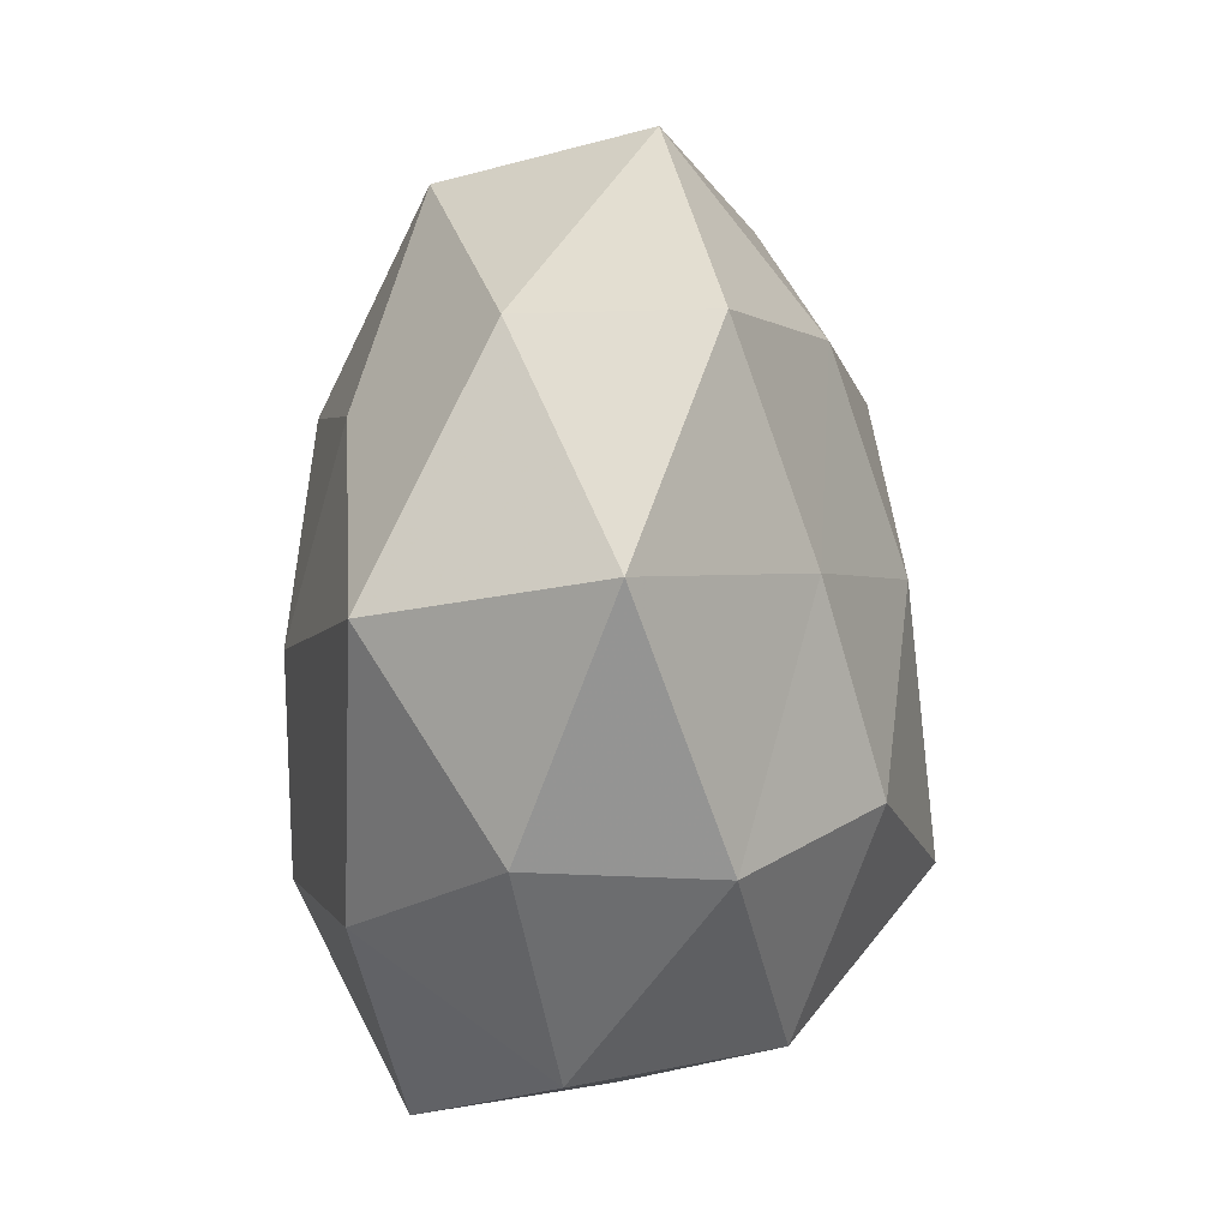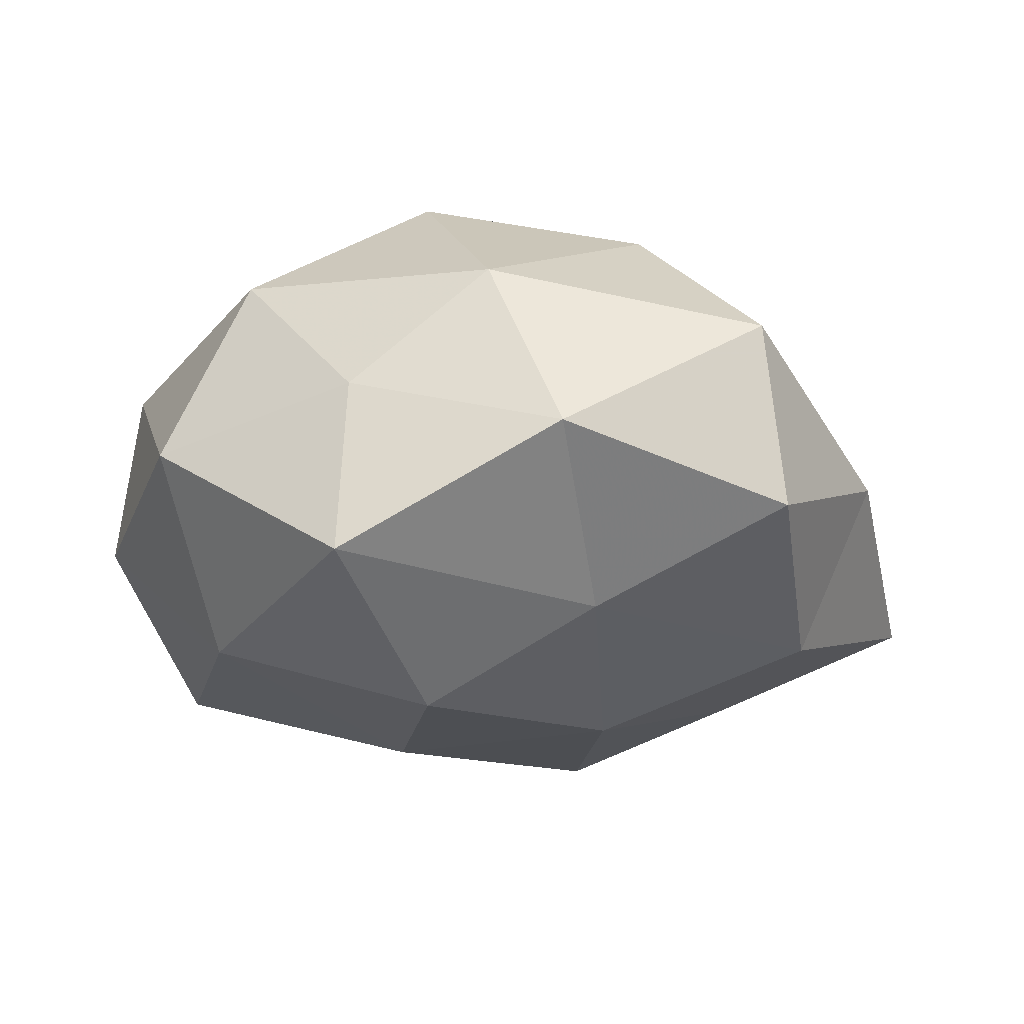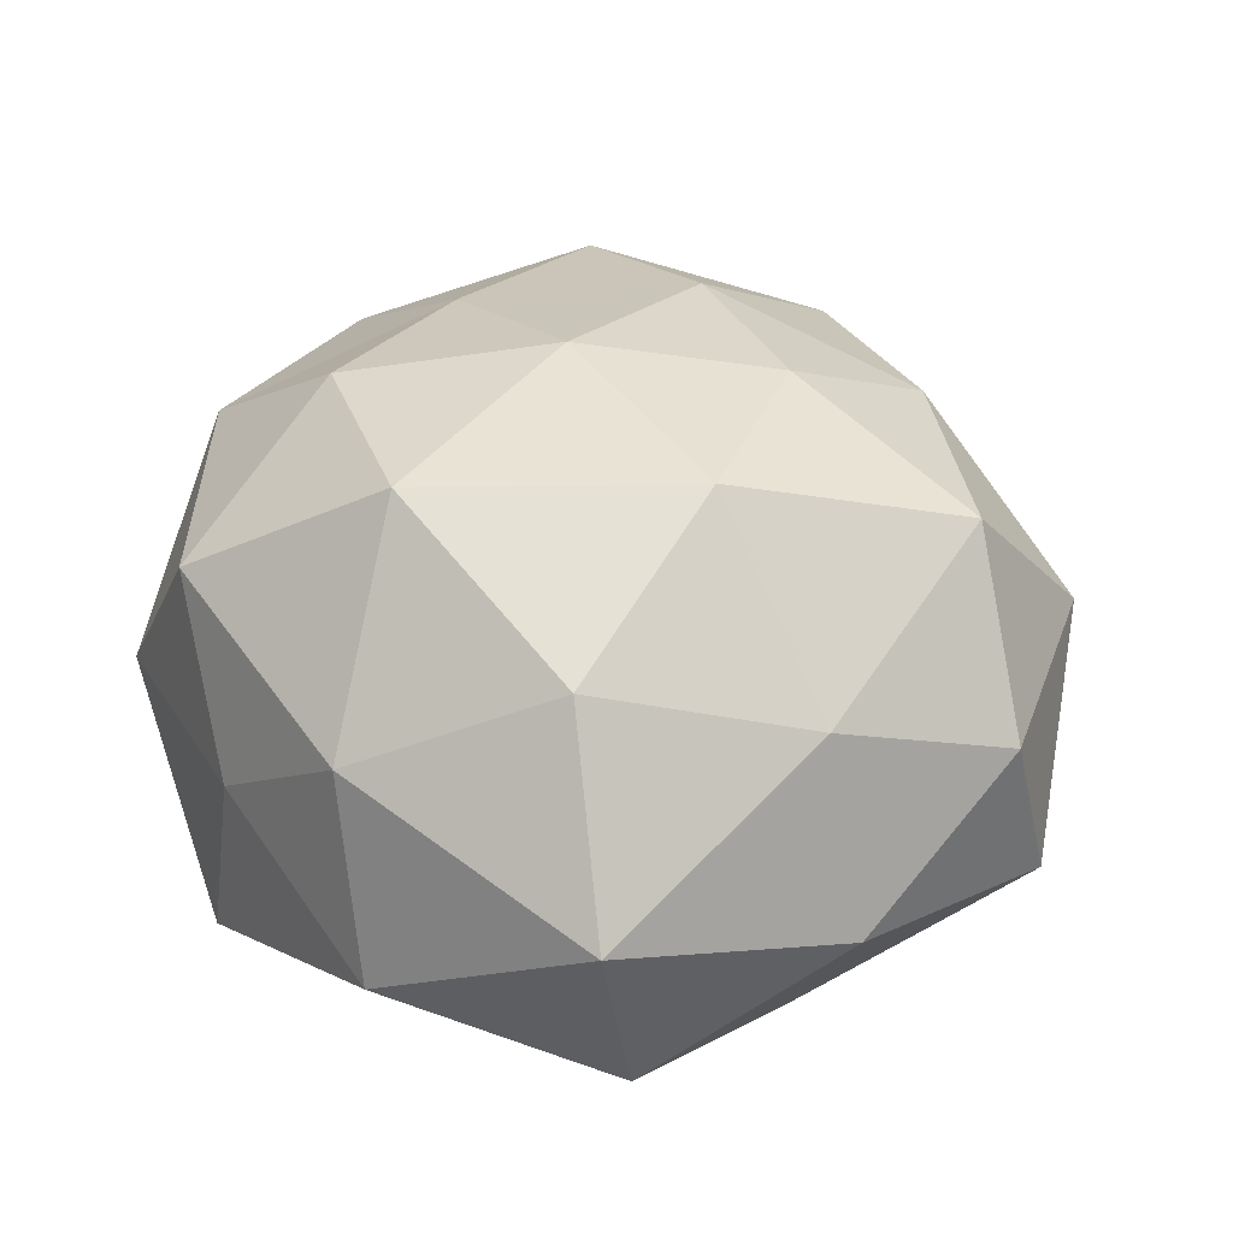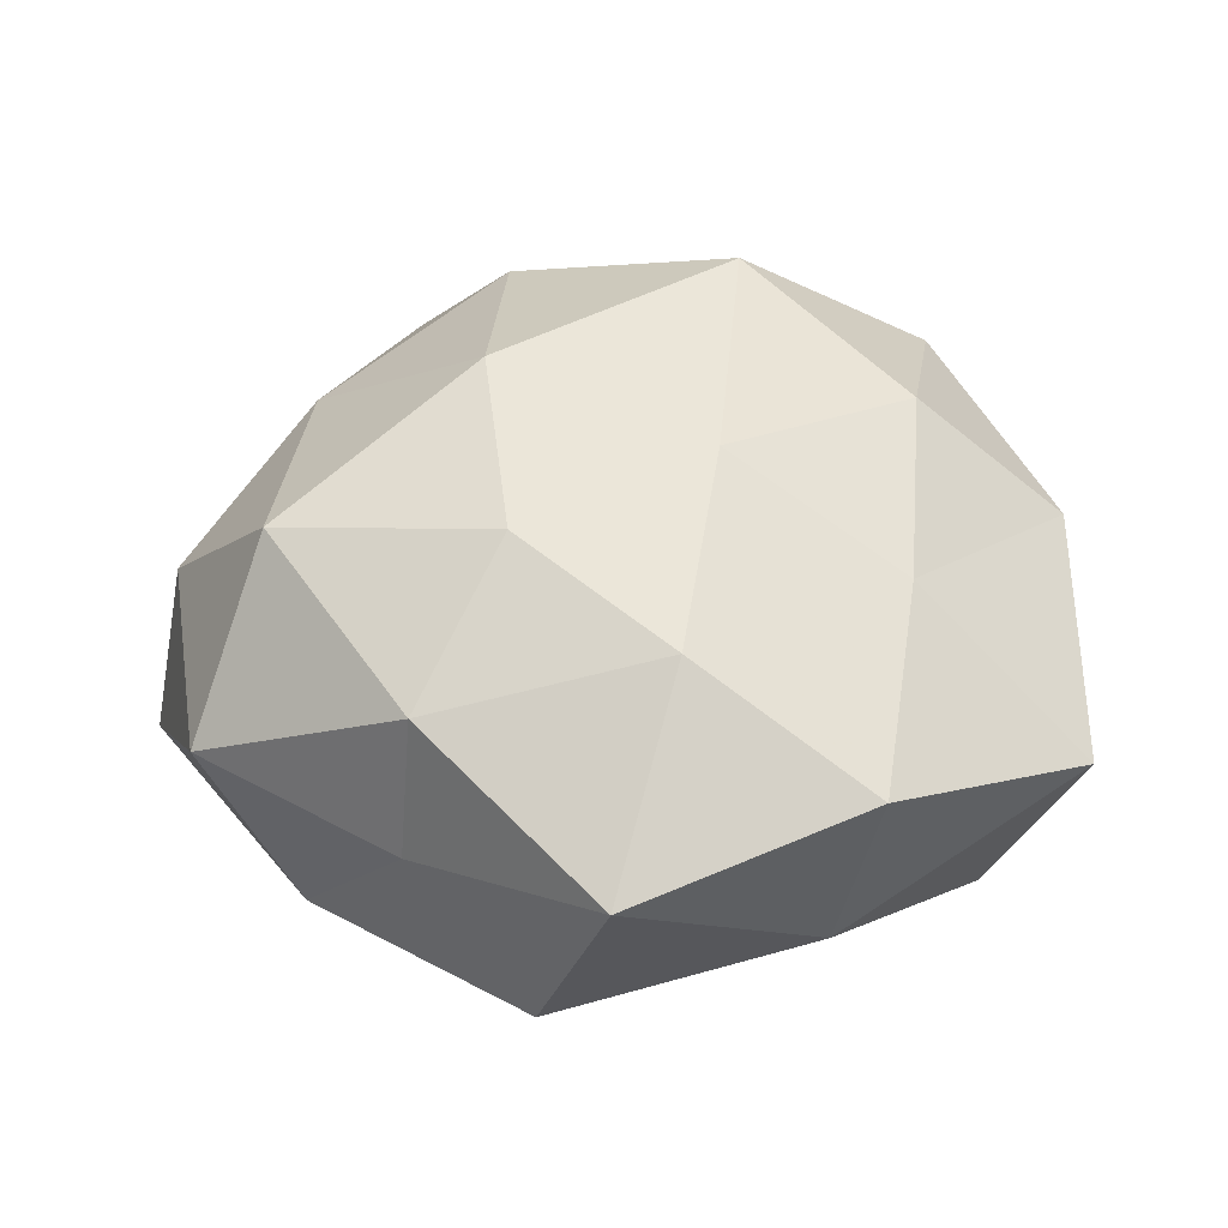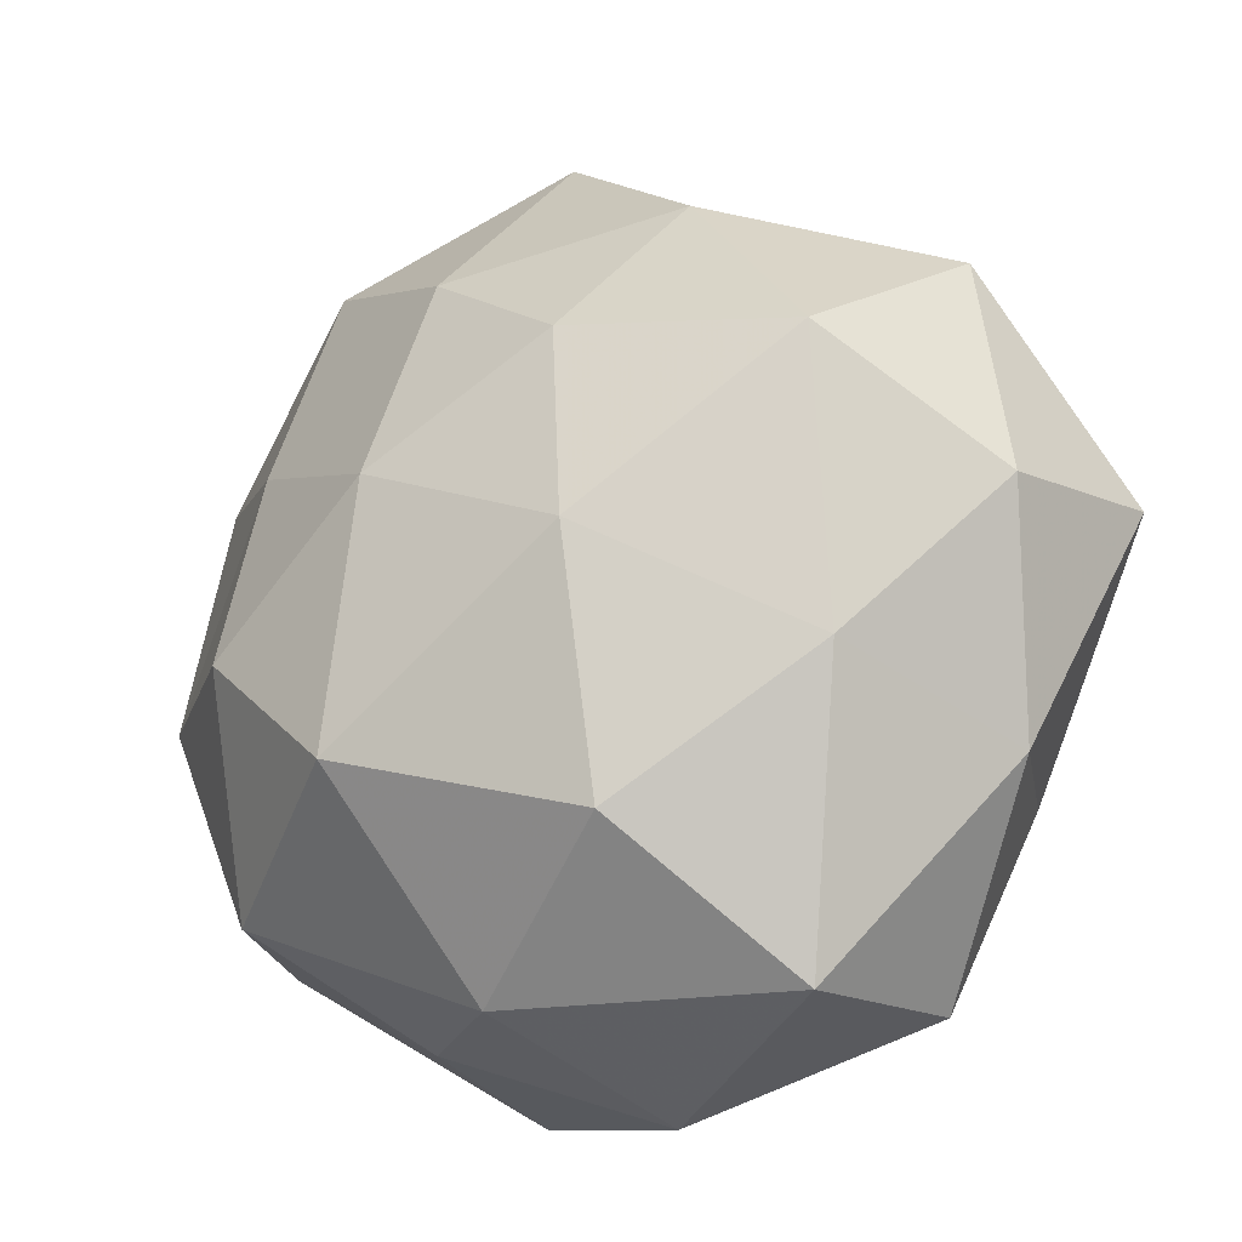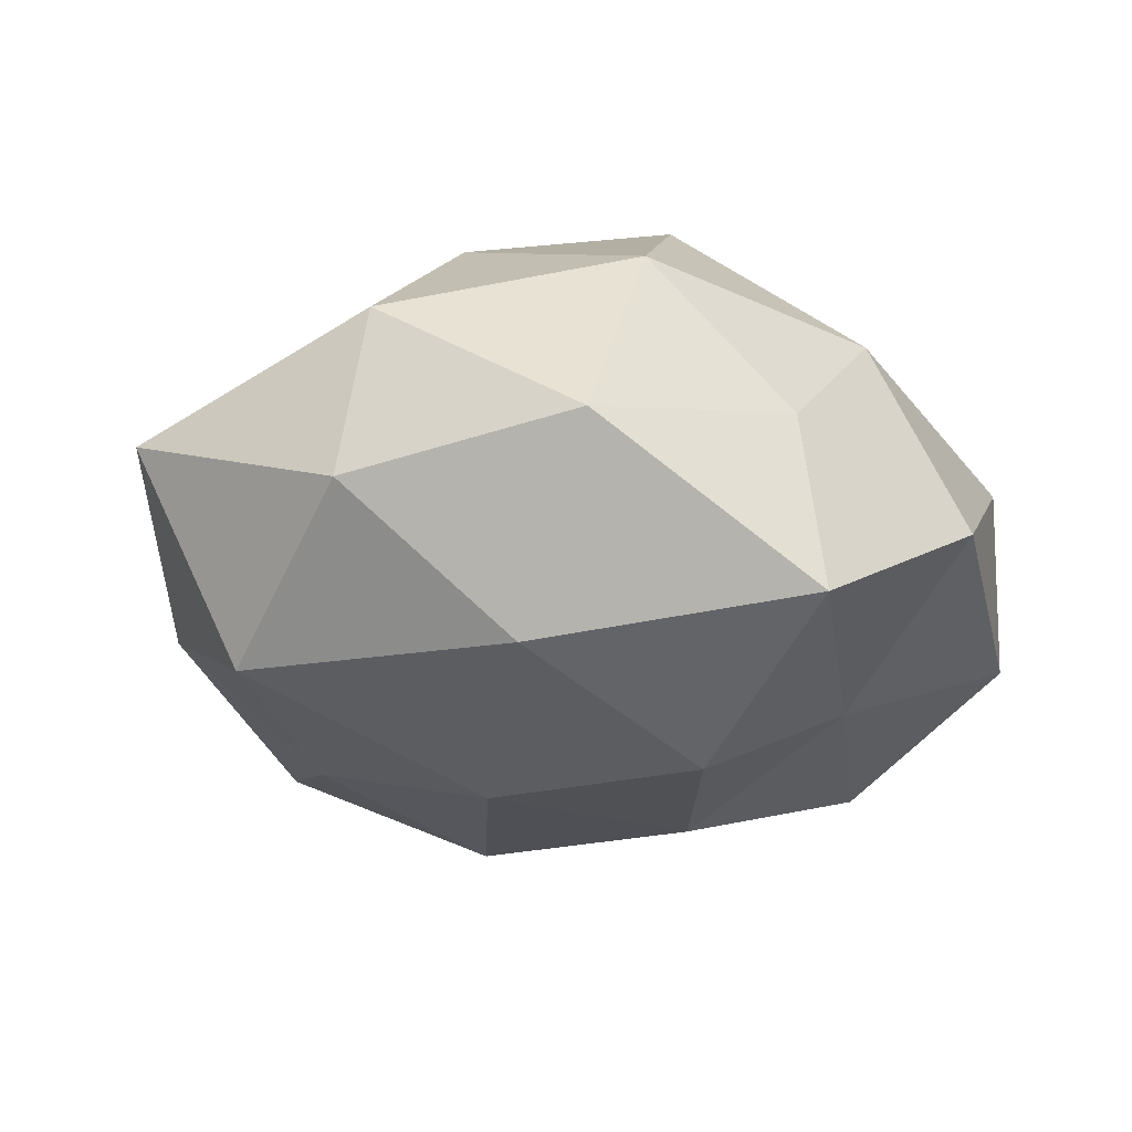
<metadata>
{"format":"obj","ext":"obj","renderer":"f3d","projection":"perspective","resolution":1024,"background":"white","views":[{"elev":21.2,"azim":-89.3,"up":"+Y"},{"elev":-18.9,"azim":-3.7,"up":"+Z"},{"elev":48.3,"azim":32.3,"up":"+Z"},{"elev":38.5,"azim":-176.1,"up":"+Z"},{"elev":-22.0,"azim":33.3,"up":"+Y"},{"elev":-22.1,"azim":-57.7,"up":"+Z"}]}
</metadata>
<code>
v 0.005727 -0.01822 -0.01266
v 0.01251 0.02359 -0.0009787
v 0.007063 0.01186 -0.01773
v -0.006243 -0.01214 0.02058
v 0.0263 0.01792 0.001862
v -0.01782 0.011 0.01241
v -0.01371 0.02444 -0.005124
v 0.02697 -0.01169 -0.001287
v -0.005716 0.006102 0.0183
v -0.00417 0.02026 0.01335
v 0.01775 0.003747 -0.01452
v -0.02523 -0.017 -0.001671
v 0.006654 0.01308 0.01649
v -0.0008232 0.03207 0.00346
v -0.02975 -0.001419 -0.004334
v 0.01174 0.0227 0.009515
v -0.02093 -0.009273 -0.014
v 0.0216 -0.01076 -0.01352
v 0.03196 0.004234 -0.008096
v -0.02814 -0.002634 0.00778
v 0.009458 -0.01667 0.01613
v -0.002244 -0.02486 0.009945
v 0.01843 -0.02449 -0.007015
v 0.02978 0.002664 0.004324
v -0.01796 -0.002738 0.01644
v -0.0165 0.02555 0.007167
v 0.009379 -0.0007751 0.01963
v 0.01988 0.01806 -0.01034
v 0.02162 -0.007589 0.01111
v -0.02959 0.01511 0.001758
v 0.004126 0.02747 -0.01019
v -0.02381 0.01051 -0.01295
v 0.01692 -0.02549 0.005893
v 0.0025 -0.02973 -0.00312
v 0.02206 0.01036 0.01384
v -0.0125 -0.02638 -0.01143
v -0.0192 -0.01766 0.01116
v -0.005842 -0.01368 -0.01885
v -0.007301 0.002077 -0.01859
v 0.007539 -0.004817 -0.01832
v -0.006945 0.01645 -0.01443
v -0.01184 -0.02433 0.001315
f 9 10 6
f 9 13 10
f 5 2 16
f 10 13 16
f 14 16 2
f 10 16 14
f 12 15 17
f 19 8 18
f 11 19 18
f 20 15 12
f 4 22 21
f 18 23 1
f 18 8 23
f 19 5 24
f 19 24 8
f 25 4 9
f 25 9 6
f 25 6 20
f 6 10 26
f 14 7 26
f 26 10 14
f 4 27 9
f 9 27 13
f 4 21 27
f 28 2 5
f 11 3 28
f 28 5 19
f 11 28 19
f 8 24 29
f 27 21 29
f 6 30 20
f 20 30 15
f 6 26 30
f 30 26 7
f 2 31 14
f 31 7 14
f 28 31 2
f 3 31 28
f 32 17 15
f 30 7 32
f 15 30 32
f 21 22 33
f 23 8 33
f 8 29 33
f 33 29 21
f 1 23 34
f 22 34 33
f 33 34 23
f 5 16 35
f 35 16 13
f 24 5 35
f 13 27 35
f 35 29 24
f 27 29 35
f 12 17 36
f 1 34 36
f 20 12 37
f 37 22 4
f 25 37 4
f 25 20 37
f 38 1 36
f 36 17 38
f 39 17 32
f 39 38 17
f 11 40 3
f 18 1 40
f 11 18 40
f 40 1 38
f 40 39 3
f 40 38 39
f 3 41 31
f 31 41 7
f 32 7 41
f 3 39 41
f 41 39 32
f 22 42 34
f 42 12 36
f 36 34 42
f 37 12 42
f 37 42 22

</code>
